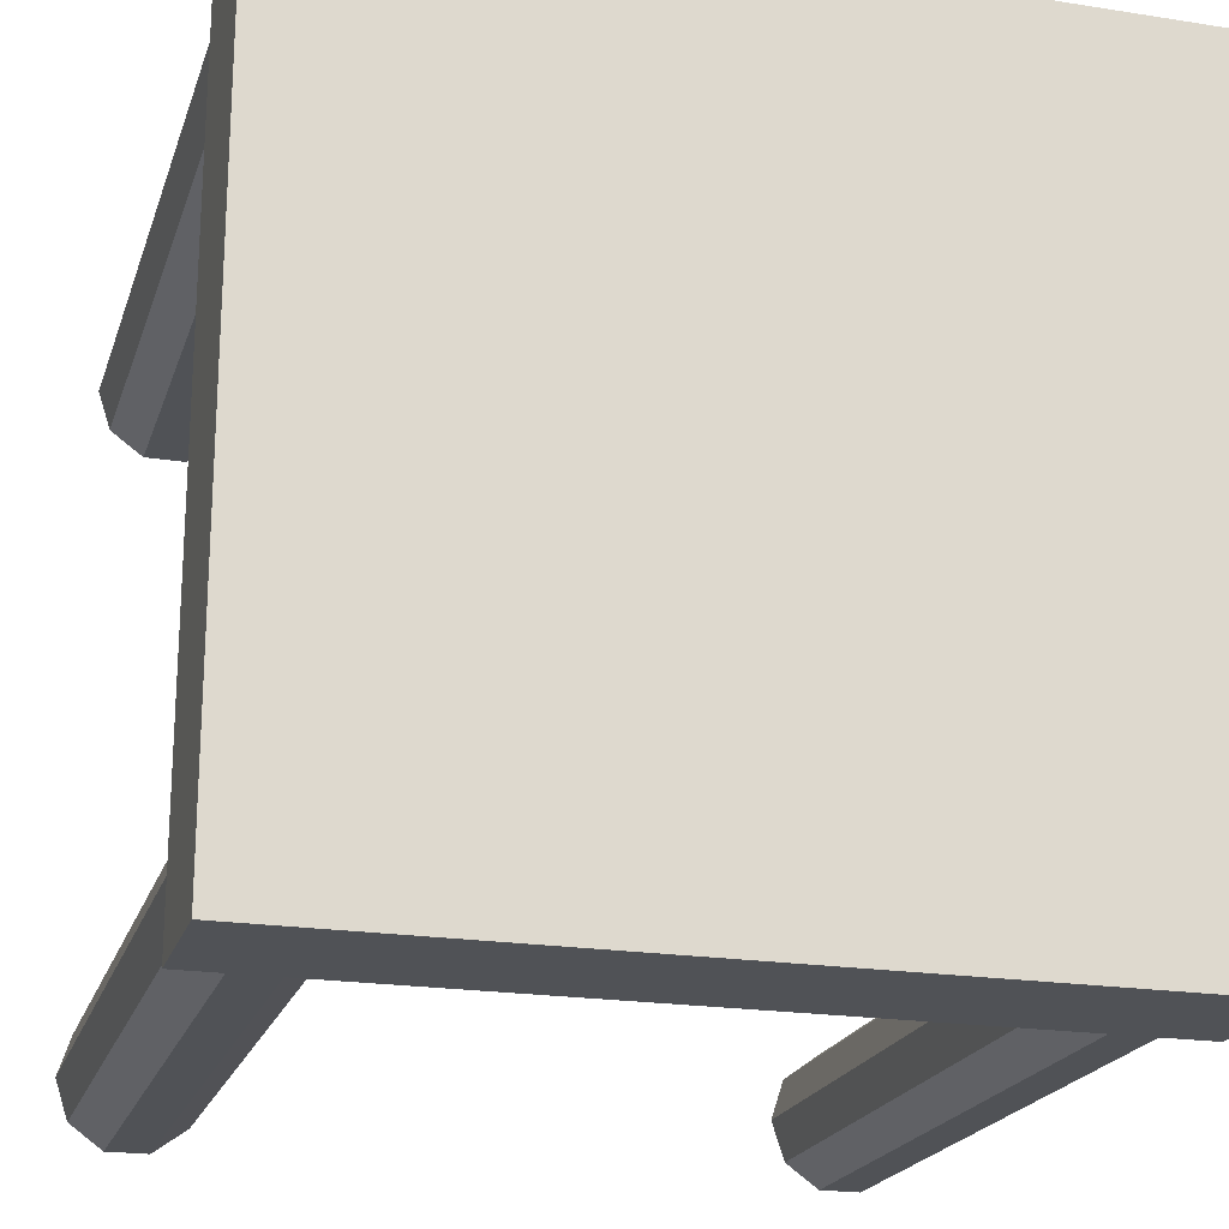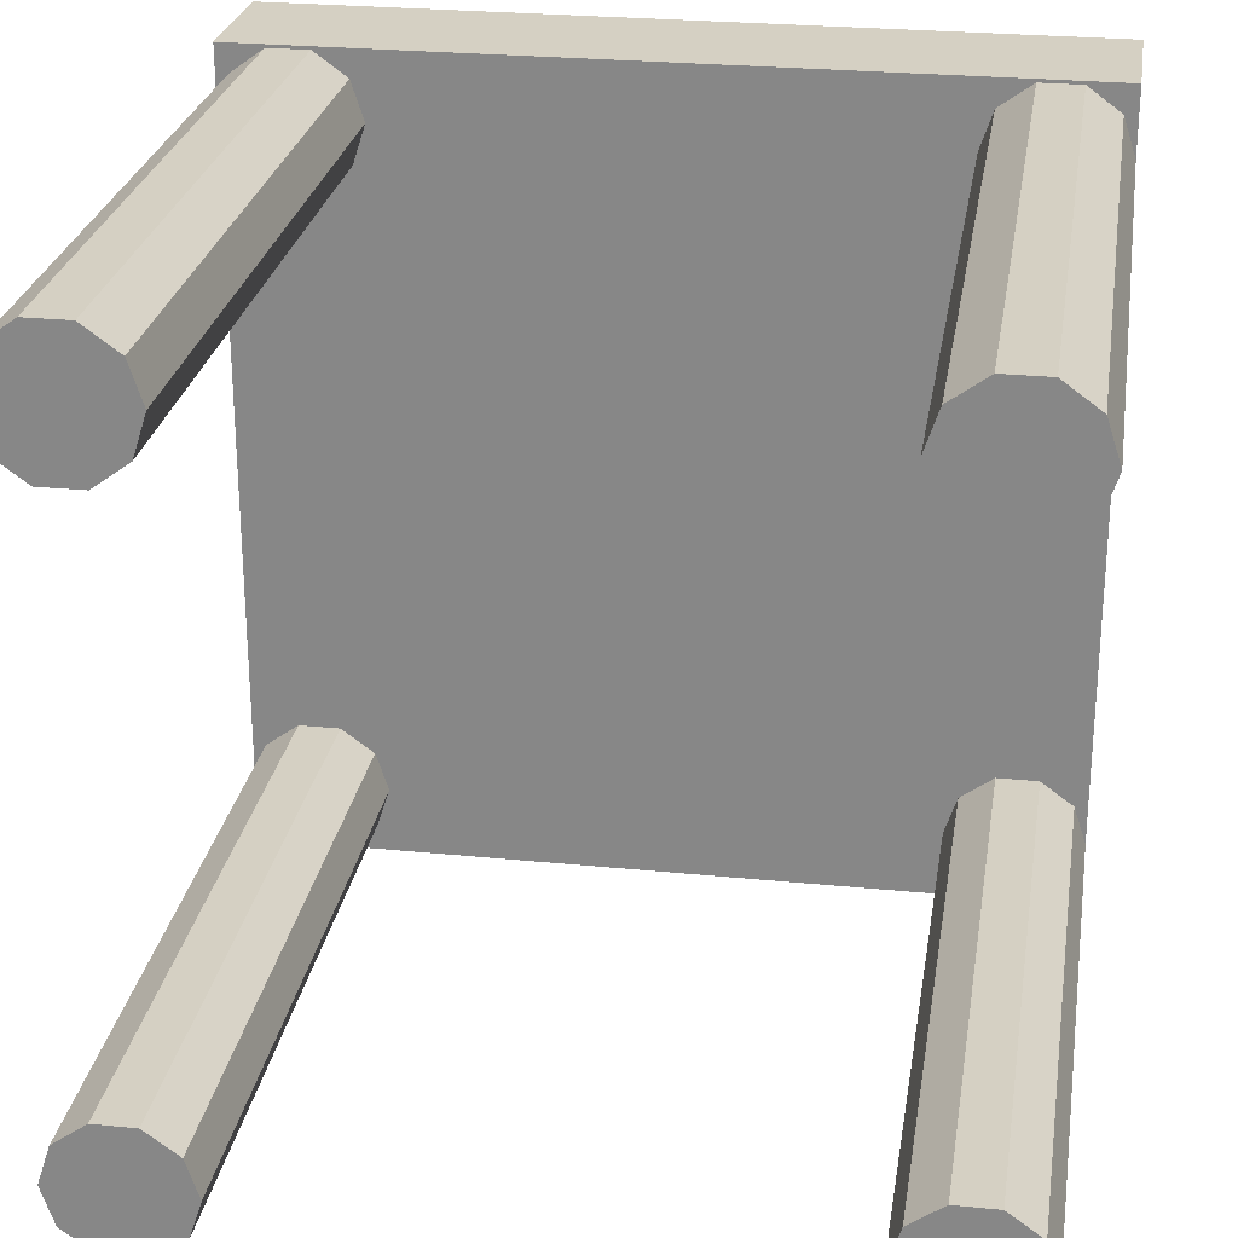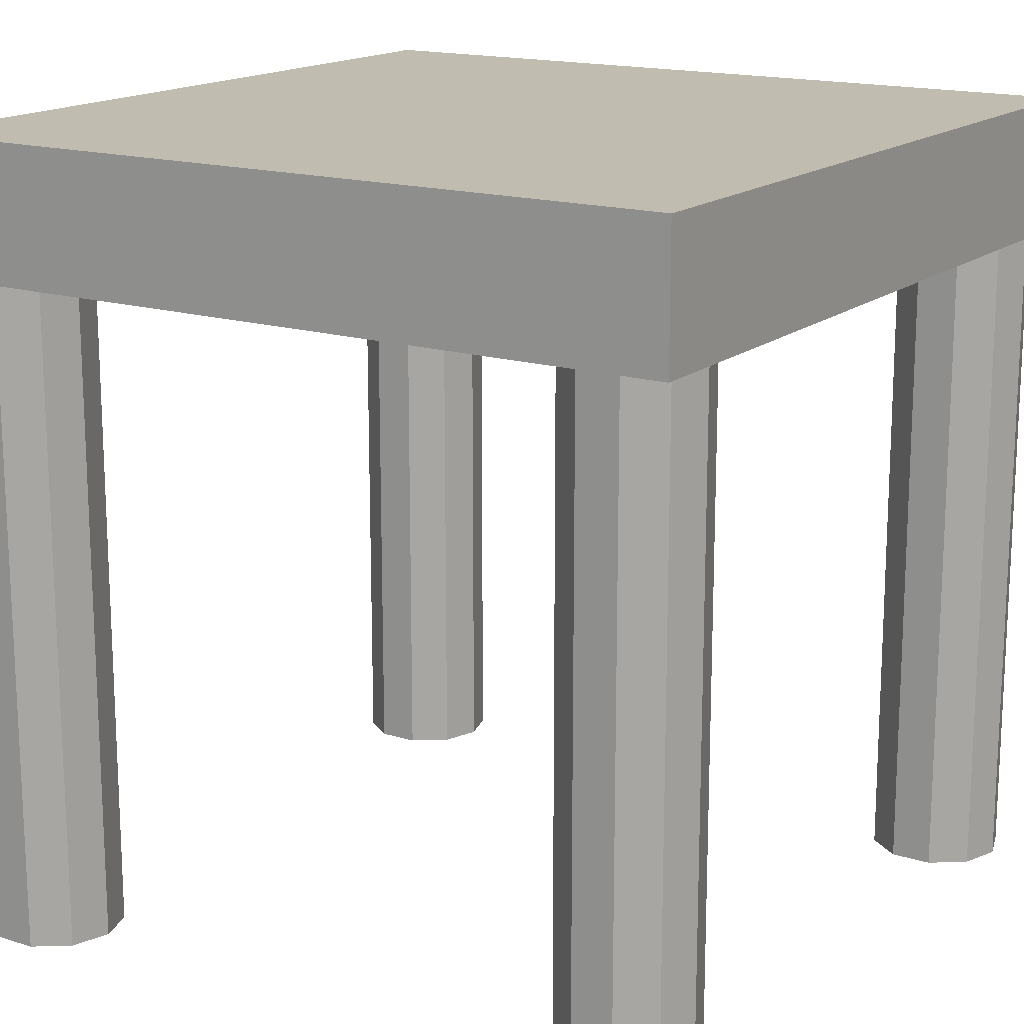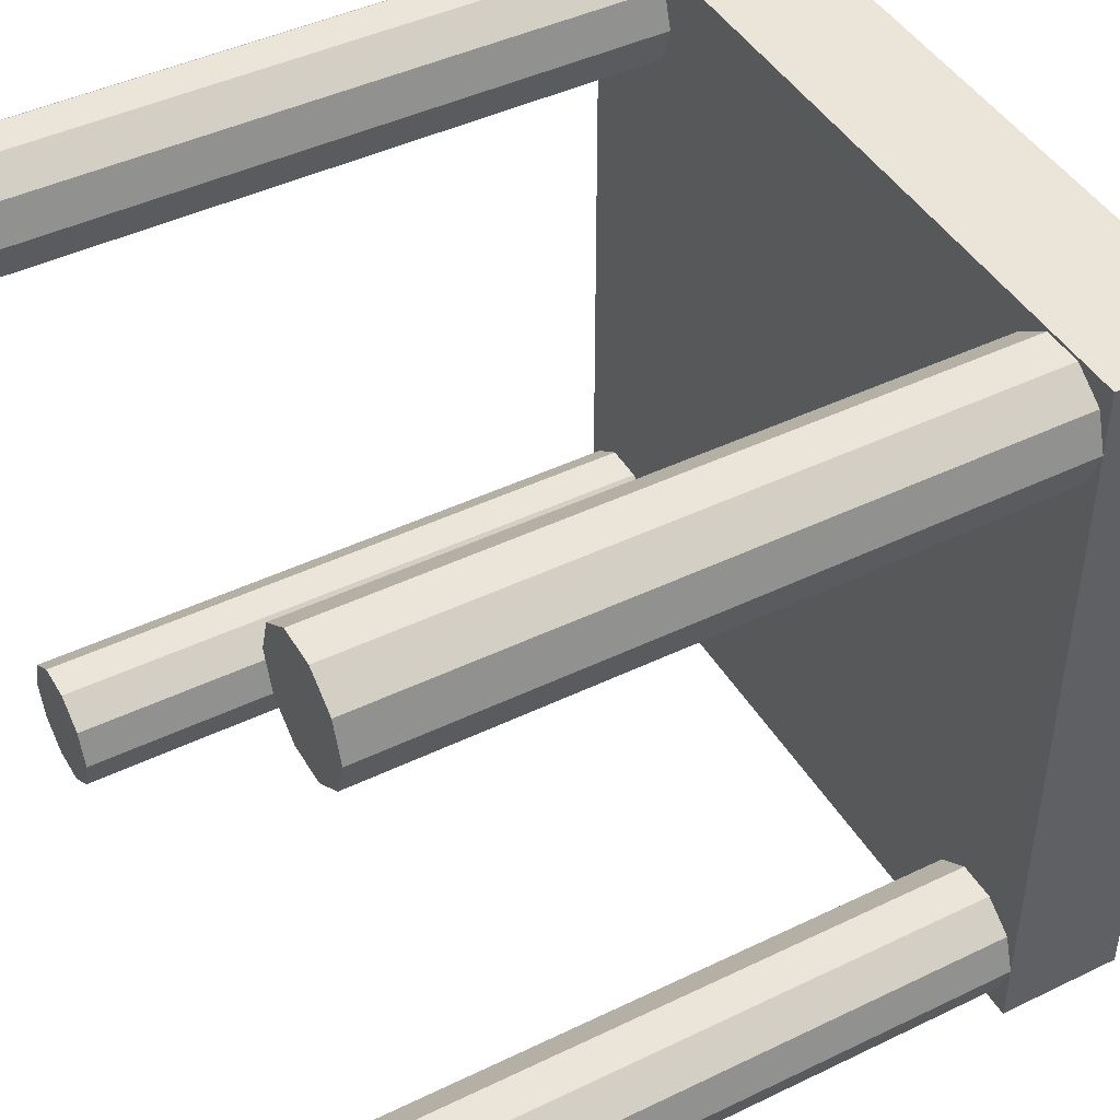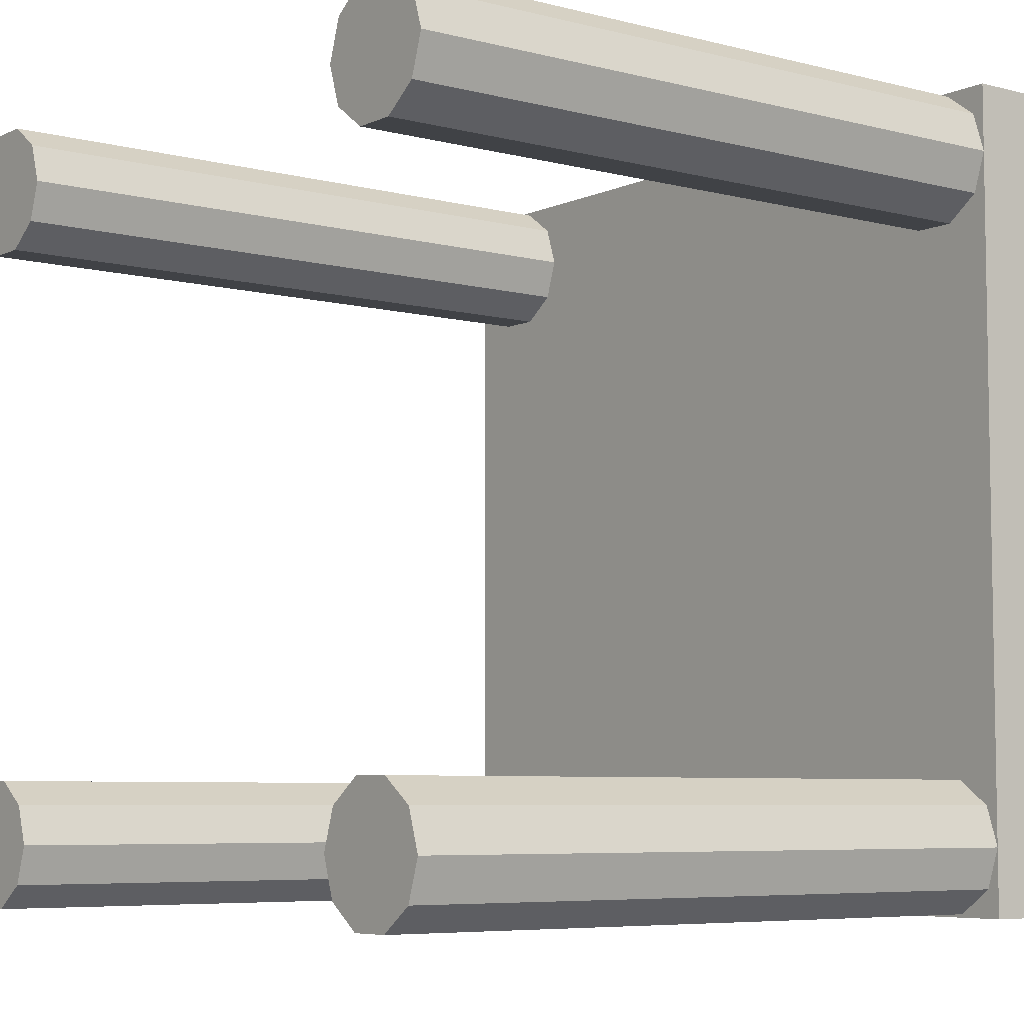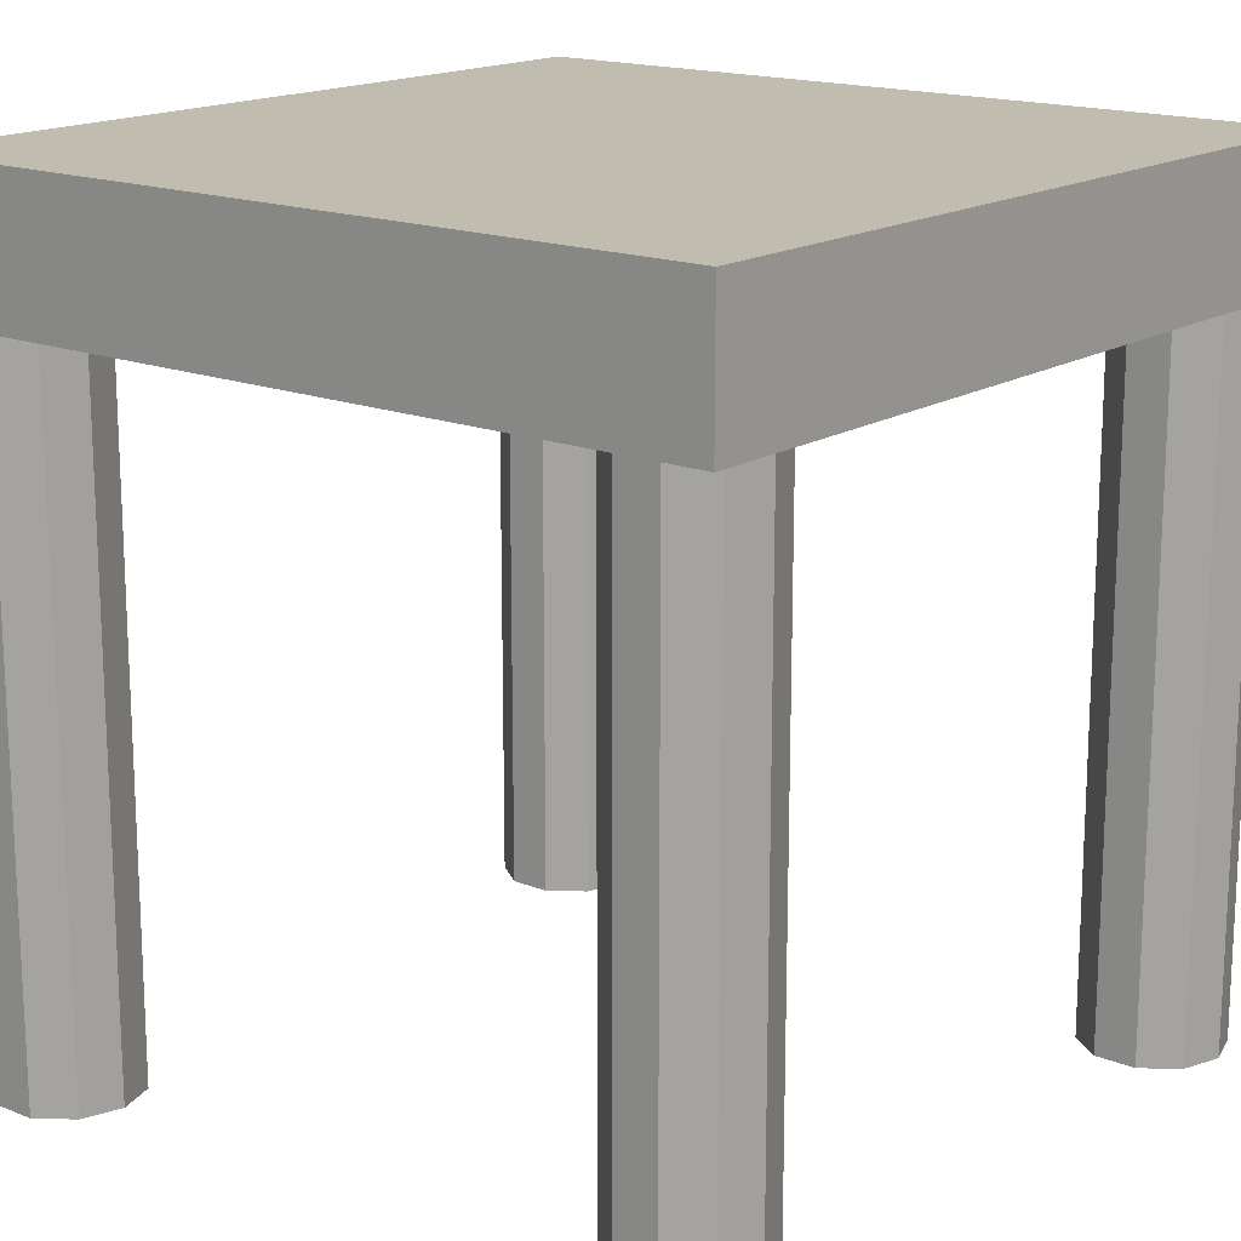
<metadata>
{"format":"obj","ext":"obj","renderer":"f3d","projection":"perspective","resolution":1024,"background":"white","views":[{"elev":-20.8,"azim":164.1,"up":"+Z"},{"elev":26.1,"azim":9.0,"up":"+Z"},{"elev":16.3,"azim":-147.5,"up":"+Y"},{"elev":44.8,"azim":60.8,"up":"+Z"},{"elev":-6.3,"azim":52.5,"up":"+Z"},{"elev":16.6,"azim":38.9,"up":"+Y"}]}
</metadata>
<code>
o m883
v 0.025 0.8167 0.025
v 0.975 0.8167 0.025
v 0.975 0.975 0.025
v 0.025 0.975 0.025
v 0.025 0.8167 0.975
v 0.975 0.8167 0.975
v 0.975 0.975 0.975
v 0.025 0.975 0.975
v 0.1833 0.8167 0.1042
v 0.1682 0.8167 0.1507
v 0.1833 0.025 0.1042
v 0.1682 0.025 0.1507
v 0.1042 0.025 0.1042
v 0.1042 0.8167 0.1042
v 0.1286 0.8167 0.1795
v 0.1286 0.025 0.1795
v 0.0797 0.8167 0.1795
v 0.0797 0.025 0.1795
v 0.04012 0.8167 0.1507
v 0.04012 0.025 0.1507
v 0.025 0.8167 0.1042
v 0.025 0.025 0.1042
v 0.04012 0.8167 0.05763
v 0.04012 0.025 0.05763
v 0.0797 0.8167 0.02888
v 0.0797 0.025 0.02888
v 0.1286 0.8167 0.02888
v 0.1286 0.025 0.02888
v 0.1682 0.8167 0.05763
v 0.1682 0.025 0.05763
v 0.975 0.8167 0.1042
v 0.9599 0.8167 0.1507
v 0.975 0.025 0.1042
v 0.9599 0.025 0.1507
v 0.8958 0.025 0.1042
v 0.8958 0.8167 0.1042
v 0.9203 0.8167 0.1795
v 0.9203 0.025 0.1795
v 0.8714 0.8167 0.1795
v 0.8714 0.025 0.1795
v 0.8318 0.8167 0.1507
v 0.8318 0.025 0.1507
v 0.8167 0.8167 0.1042
v 0.8167 0.025 0.1042
v 0.8318 0.8167 0.05763
v 0.8318 0.025 0.05763
v 0.8714 0.8167 0.02888
v 0.8714 0.025 0.02888
v 0.9203 0.8167 0.02888
v 0.9203 0.025 0.02888
v 0.9599 0.8167 0.05763
v 0.9599 0.025 0.05763
v 0.1833 0.8167 0.8958
v 0.1682 0.8167 0.9424
v 0.1833 0.025 0.8958
v 0.1682 0.025 0.9424
v 0.1042 0.025 0.8958
v 0.1042 0.8167 0.8958
v 0.1286 0.8167 0.9711
v 0.1286 0.025 0.9711
v 0.0797 0.8167 0.9711
v 0.0797 0.025 0.9711
v 0.04012 0.8167 0.9424
v 0.04012 0.025 0.9424
v 0.025 0.8167 0.8958
v 0.025 0.025 0.8958
v 0.04012 0.8167 0.8493
v 0.04012 0.025 0.8493
v 0.0797 0.8167 0.8205
v 0.0797 0.025 0.8205
v 0.1286 0.8167 0.8205
v 0.1286 0.025 0.8205
v 0.1682 0.8167 0.8493
v 0.1682 0.025 0.8493
v 0.975 0.8167 0.8958
v 0.9599 0.8167 0.9424
v 0.975 0.025 0.8958
v 0.9599 0.025 0.9424
v 0.8958 0.025 0.8958
v 0.8958 0.8167 0.8958
v 0.9203 0.8167 0.9711
v 0.9203 0.025 0.9711
v 0.8714 0.8167 0.9711
v 0.8714 0.025 0.9711
v 0.8318 0.8167 0.9424
v 0.8318 0.025 0.9424
v 0.8167 0.8167 0.8958
v 0.8167 0.025 0.8958
v 0.8318 0.8167 0.8493
v 0.8318 0.025 0.8493
v 0.8714 0.8167 0.8205
v 0.8714 0.025 0.8205
v 0.9203 0.8167 0.8205
v 0.9203 0.025 0.8205
v 0.9599 0.8167 0.8493
v 0.9599 0.025 0.8493
f 1 4 2
f 2 4 3
f 1 6 5
f 1 2 6
f 1 5 4
f 4 5 8
f 4 8 7
f 4 7 3
f 2 7 6
f 2 3 7
f 6 8 5
f 6 7 8
f 9 10 11
f 10 12 11
f 13 11 12
f 14 10 9
f 10 15 12
f 15 16 12
f 13 12 16
f 14 15 10
f 15 17 16
f 17 18 16
f 13 16 18
f 14 17 15
f 17 19 18
f 19 20 18
f 13 18 20
f 14 19 17
f 19 21 20
f 21 22 20
f 13 20 22
f 14 21 19
f 21 23 22
f 23 24 22
f 13 22 24
f 14 23 21
f 23 25 24
f 25 26 24
f 13 24 26
f 14 25 23
f 25 27 26
f 27 28 26
f 13 26 28
f 14 27 25
f 27 29 28
f 29 30 28
f 13 28 30
f 14 29 27
f 29 9 30
f 9 11 30
f 13 30 11
f 14 9 29
f 31 32 33
f 32 34 33
f 35 33 34
f 36 32 31
f 32 37 34
f 37 38 34
f 35 34 38
f 36 37 32
f 37 39 38
f 39 40 38
f 35 38 40
f 36 39 37
f 39 41 40
f 41 42 40
f 35 40 42
f 36 41 39
f 41 43 42
f 43 44 42
f 35 42 44
f 36 43 41
f 43 45 44
f 45 46 44
f 35 44 46
f 36 45 43
f 45 47 46
f 47 48 46
f 35 46 48
f 36 47 45
f 47 49 48
f 49 50 48
f 35 48 50
f 36 49 47
f 49 51 50
f 51 52 50
f 35 50 52
f 36 51 49
f 51 31 52
f 31 33 52
f 35 52 33
f 36 31 51
f 53 54 55
f 54 56 55
f 57 55 56
f 58 54 53
f 54 59 56
f 59 60 56
f 57 56 60
f 58 59 54
f 59 61 60
f 61 62 60
f 57 60 62
f 58 61 59
f 61 63 62
f 63 64 62
f 57 62 64
f 58 63 61
f 63 65 64
f 65 66 64
f 57 64 66
f 58 65 63
f 65 67 66
f 67 68 66
f 57 66 68
f 58 67 65
f 67 69 68
f 69 70 68
f 57 68 70
f 58 69 67
f 69 71 70
f 71 72 70
f 57 70 72
f 58 71 69
f 71 73 72
f 73 74 72
f 57 72 74
f 58 73 71
f 73 53 74
f 53 55 74
f 57 74 55
f 58 53 73
f 75 76 77
f 76 78 77
f 79 77 78
f 80 76 75
f 76 81 78
f 81 82 78
f 79 78 82
f 80 81 76
f 81 83 82
f 83 84 82
f 79 82 84
f 80 83 81
f 83 85 84
f 85 86 84
f 79 84 86
f 80 85 83
f 85 87 86
f 87 88 86
f 79 86 88
f 80 87 85
f 87 89 88
f 89 90 88
f 79 88 90
f 80 89 87
f 89 91 90
f 91 92 90
f 79 90 92
f 80 91 89
f 91 93 92
f 93 94 92
f 79 92 94
f 80 93 91
f 93 95 94
f 95 96 94
f 79 94 96
f 80 95 93
f 95 75 96
f 75 77 96
f 79 96 77
f 80 75 95

</code>
